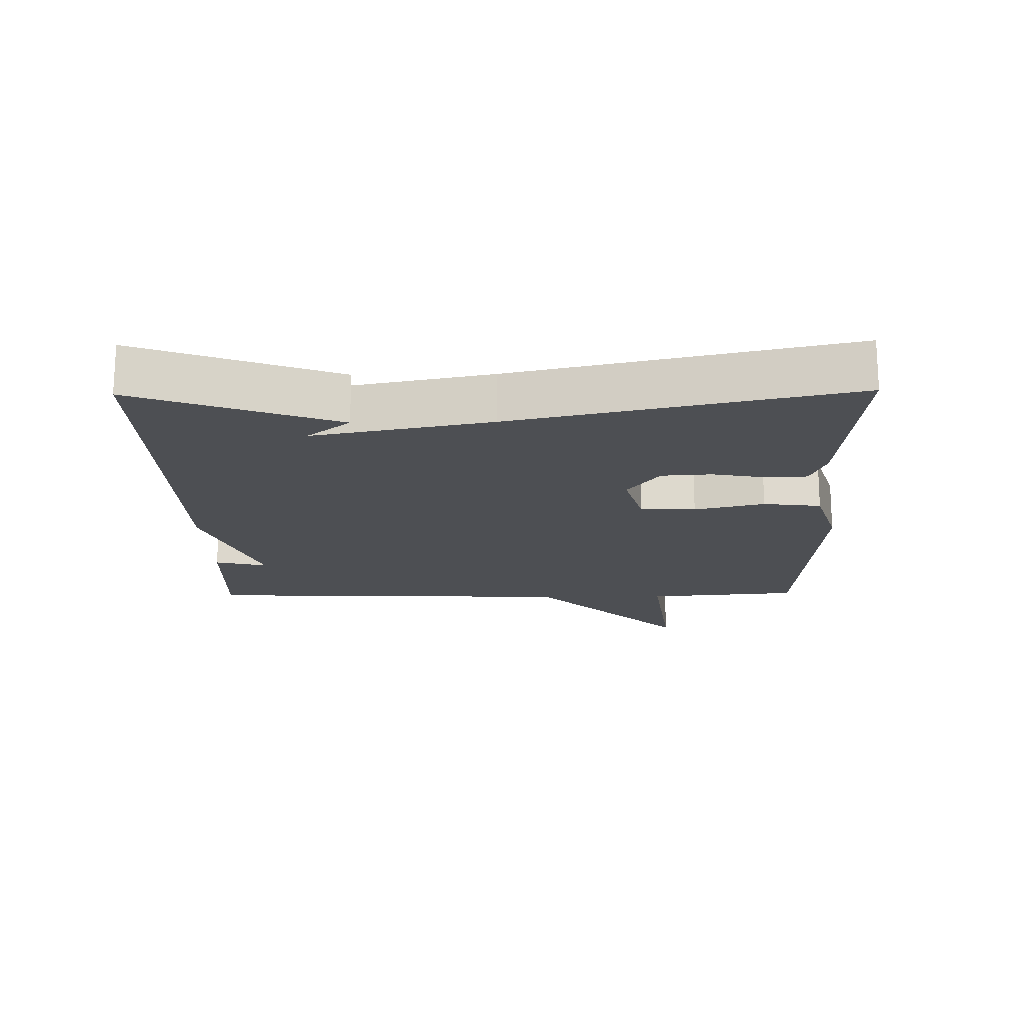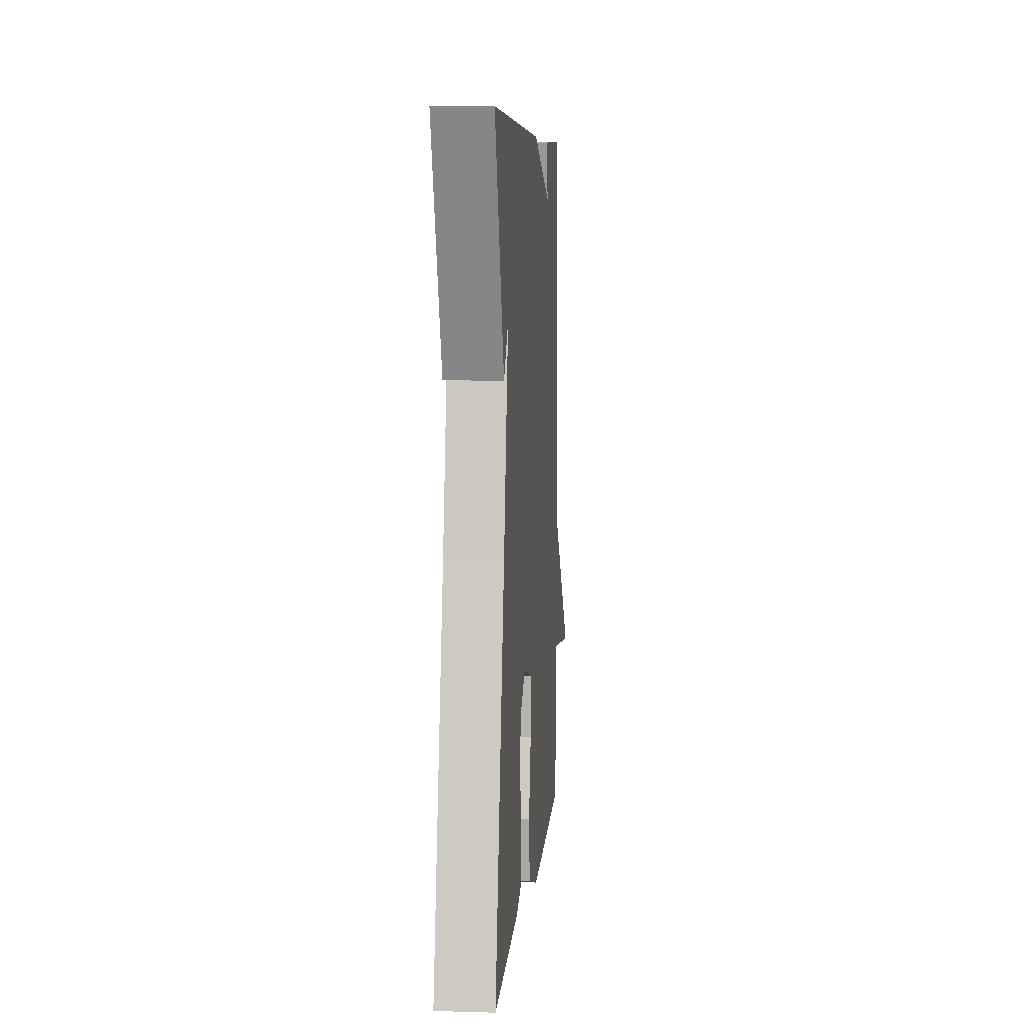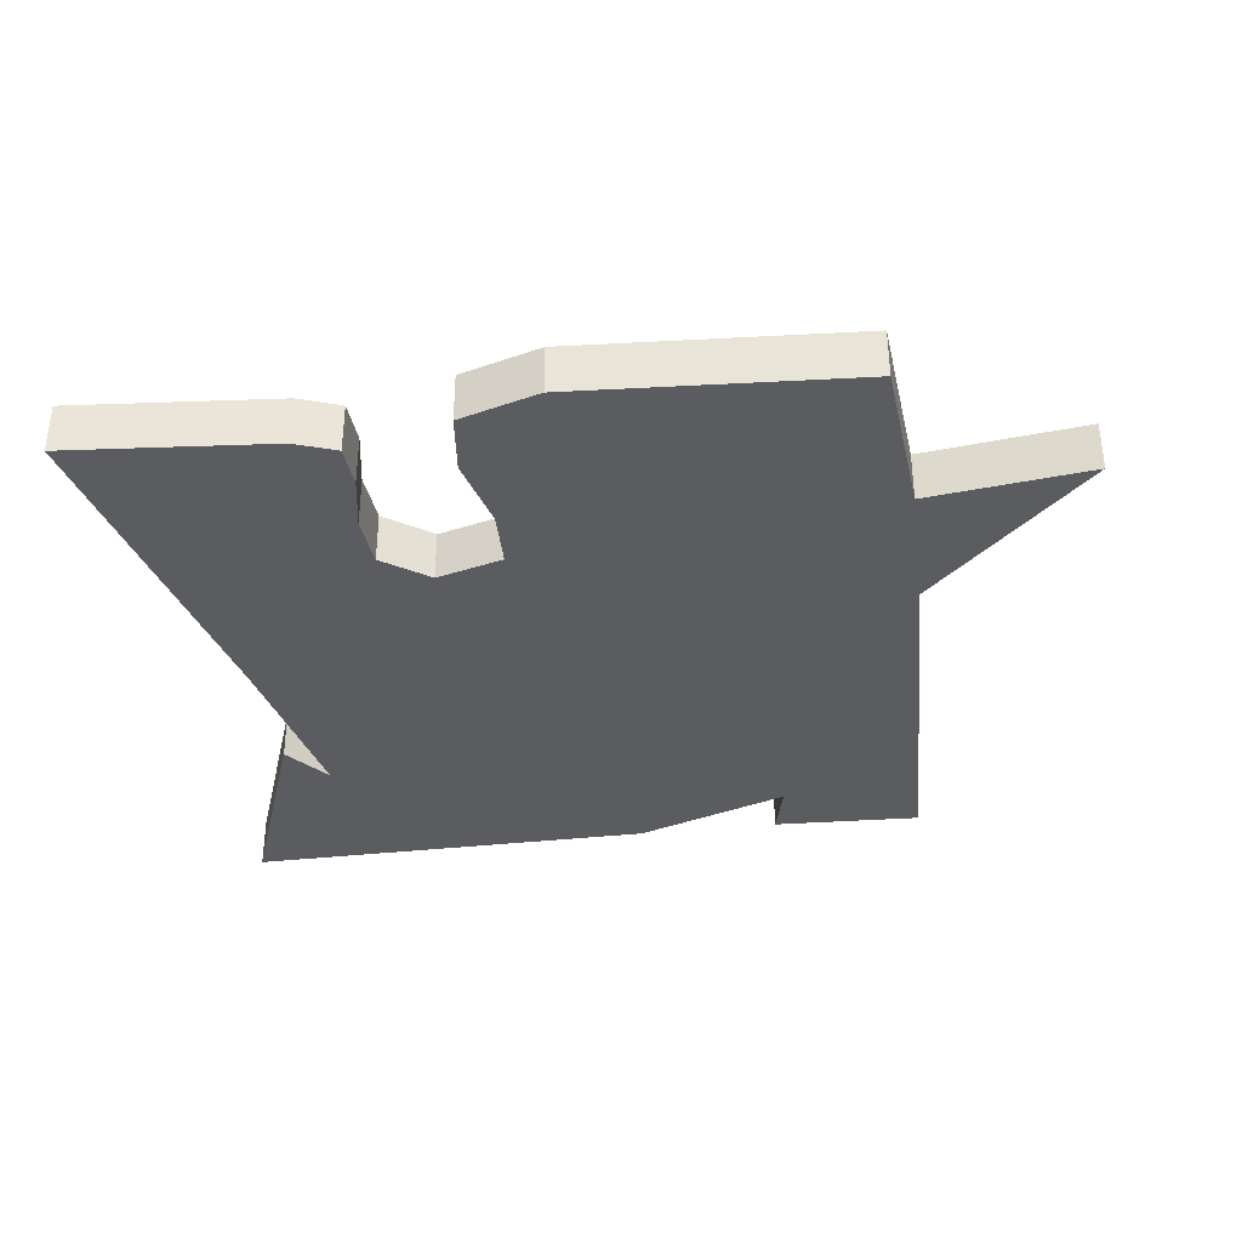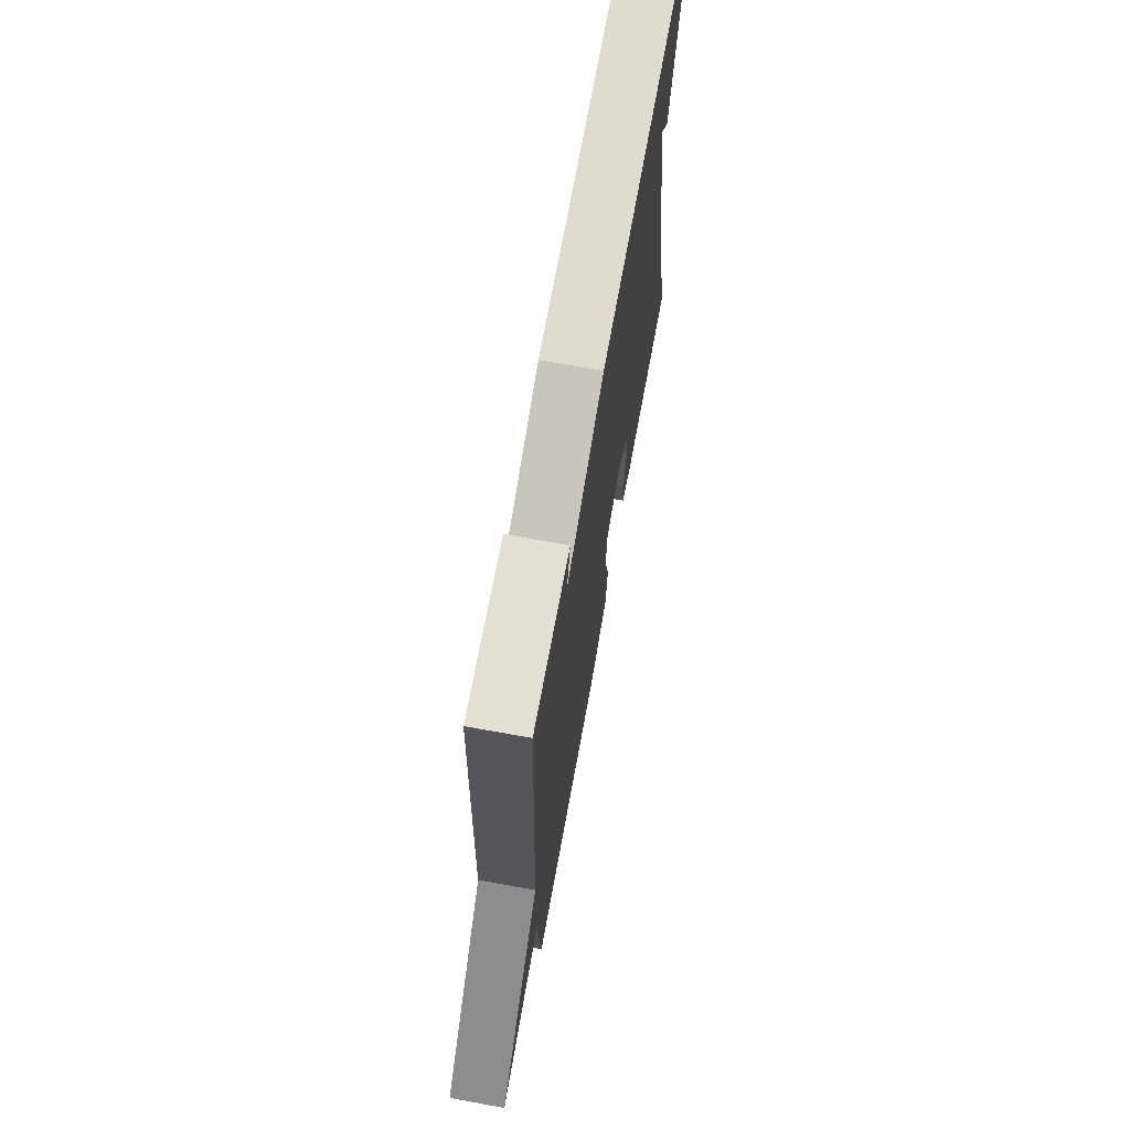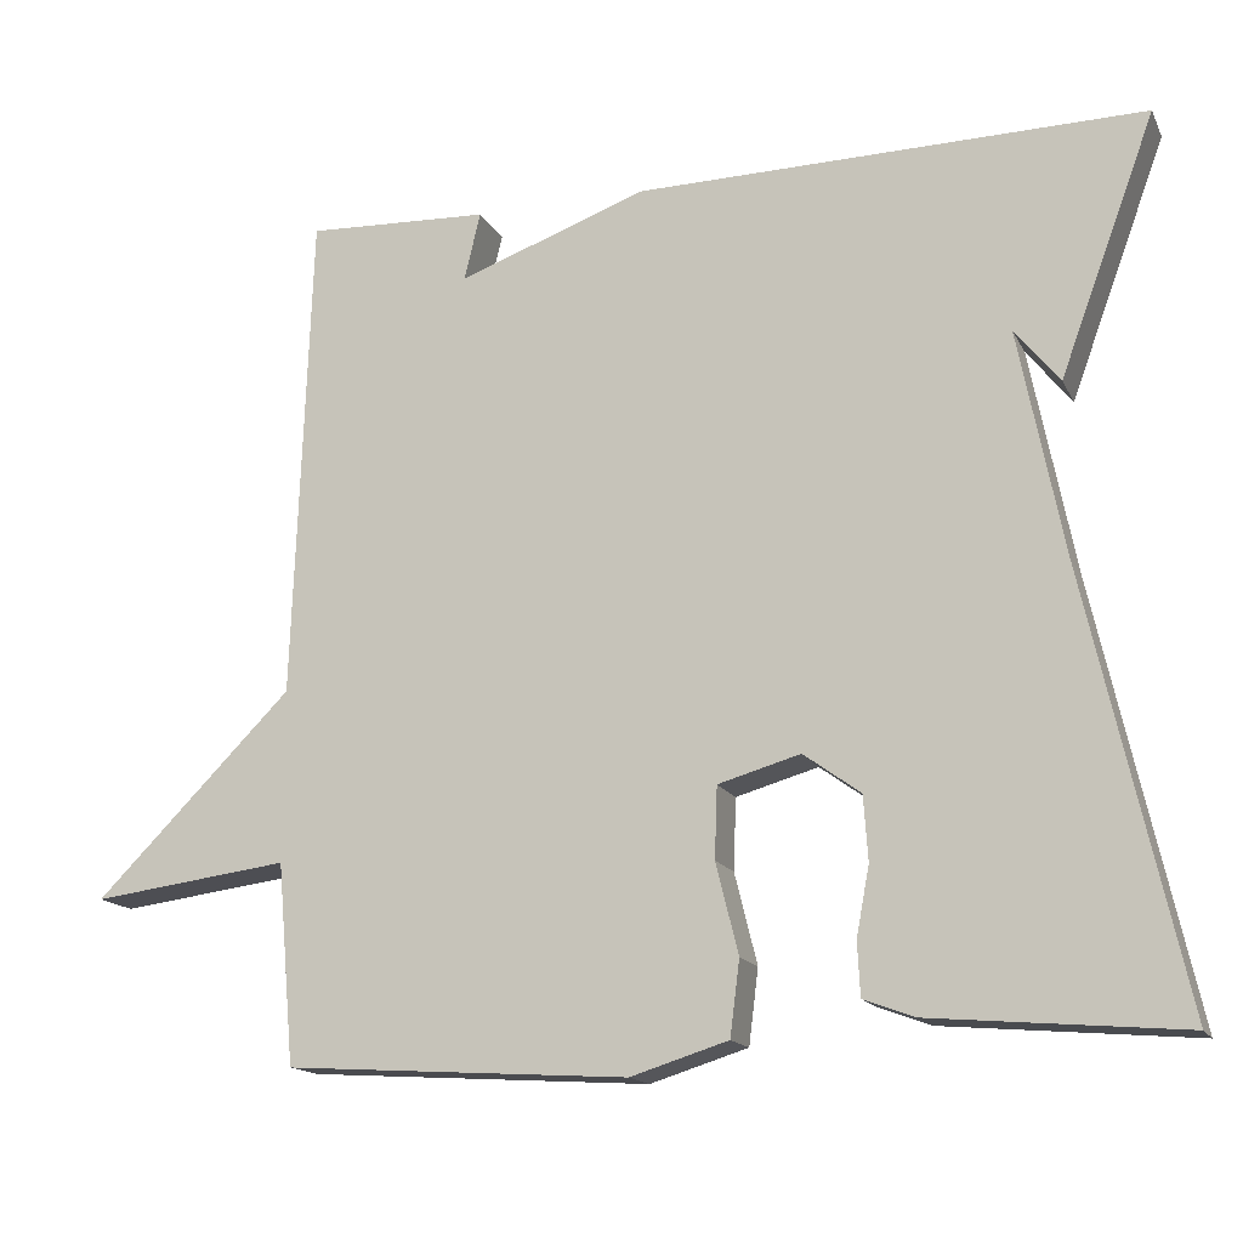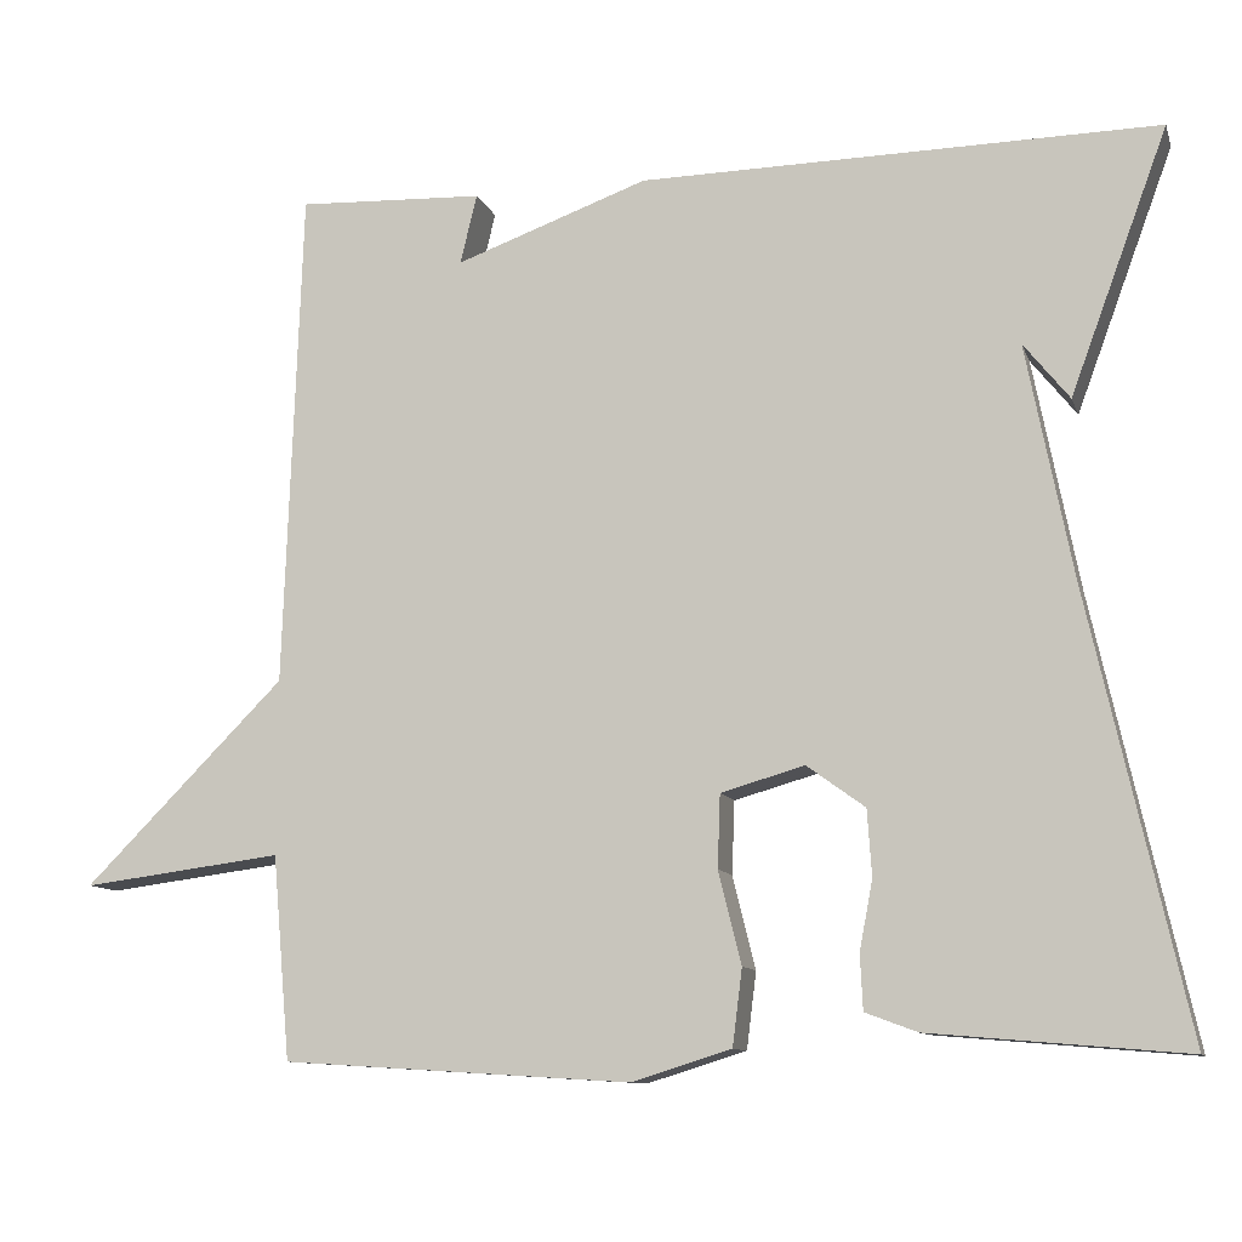
<metadata>
{"format":"obj","ext":"obj","renderer":"f3d","projection":"perspective","resolution":1024,"background":"white","views":[{"elev":-17.7,"azim":90.9,"up":"+Y"},{"elev":7.0,"azim":94.9,"up":"+Z"},{"elev":-35.2,"azim":-172.3,"up":"+Y"},{"elev":69.4,"azim":-79.8,"up":"+Z"},{"elev":-15.5,"azim":19.1,"up":"+Z"},{"elev":-10.6,"azim":15.2,"up":"+Z"}]}
</metadata>
<code>
v -0.5 0.07 -0.5
v -0.52 0.07 -0.269
v -0.748 0.07 -0.298
v -0.52 0.07 -0.069
v -0.5 0.07 0.5
v -0.288 0.07 0.491
v -0.307 0.07 0.412
v -0.088 0.07 0.491
v 0.5 0.07 0.5
v 0.389 0.07 0.2
v 0.337 0.07 0.265
v 0.389 0.07 0
v 0.5 0.07 -0.5
v 0.21 0.07 -0.475
v 0.151 0.07 -0.453
v 0.148 0.07 -0.391
v 0.163 0.07 -0.311
v 0.158 0.07 -0.236
v 0.092 0.07 -0.188
v -0.003 0.07 -0.215
v -0.006 0.07 -0.298
v 0.02 0.07 -0.403
v 0.009 0.07 -0.49
v -0.104 0.07 -0.525
v -0.5 0 -0.5
v -0.52 0 -0.269
v -0.748 0 -0.298
v -0.52 0 -0.069
v -0.5 0 0.5
v -0.288 0 0.491
v -0.307 0 0.412
v -0.088 0 0.491
v 0.5 0 0.5
v 0.389 0 0.2
v 0.337 0 0.265
v 0.389 0 0
v 0.5 0 -0.5
v 0.21 0 -0.475
v 0.151 0 -0.453
v 0.148 0 -0.391
v 0.163 0 -0.311
v 0.158 0 -0.236
v 0.092 0 -0.188
v -0.003 0 -0.215
v -0.006 0 -0.298
v 0.02 0 -0.403
v 0.009 0 -0.49
v -0.104 0 -0.525
f 24 1 2
f 23 24 2
f 22 23 2
f 21 22 2
f 20 21 2
f 19 20 2
f 15 16 17
f 14 15 17
f 13 14 17
f 12 13 17
f 11 12 17 18
f 9 10 11
f 7 8 9 11
f 7 11 18 19
f 4 5 6 7
f 19 2 3 4
f 4 7 19
f 26 25 48
f 26 48 47
f 26 47 46
f 26 46 45
f 26 45 44
f 26 44 43
f 41 40 39
f 41 39 38
f 41 38 37
f 41 37 36
f 42 41 36 35
f 35 34 33
f 35 33 32 31
f 43 42 35 31
f 31 30 29 28
f 28 27 26 43
f 43 31 28
f 1 25 26 2
f 2 26 27 3
f 3 27 28 4
f 4 28 29 5
f 5 29 30 6
f 6 30 31 7
f 7 31 32 8
f 8 32 33 9
f 9 33 34 10
f 10 34 35 11
f 11 35 36 12
f 12 36 37 13
f 13 37 38 14
f 14 38 39 15
f 15 39 40 16
f 16 40 41 17
f 17 41 42 18
f 18 42 43 19
f 19 43 44 20
f 20 44 45 21
f 21 45 46 22
f 22 46 47 23
f 23 47 48 24
f 24 48 25 1

</code>
